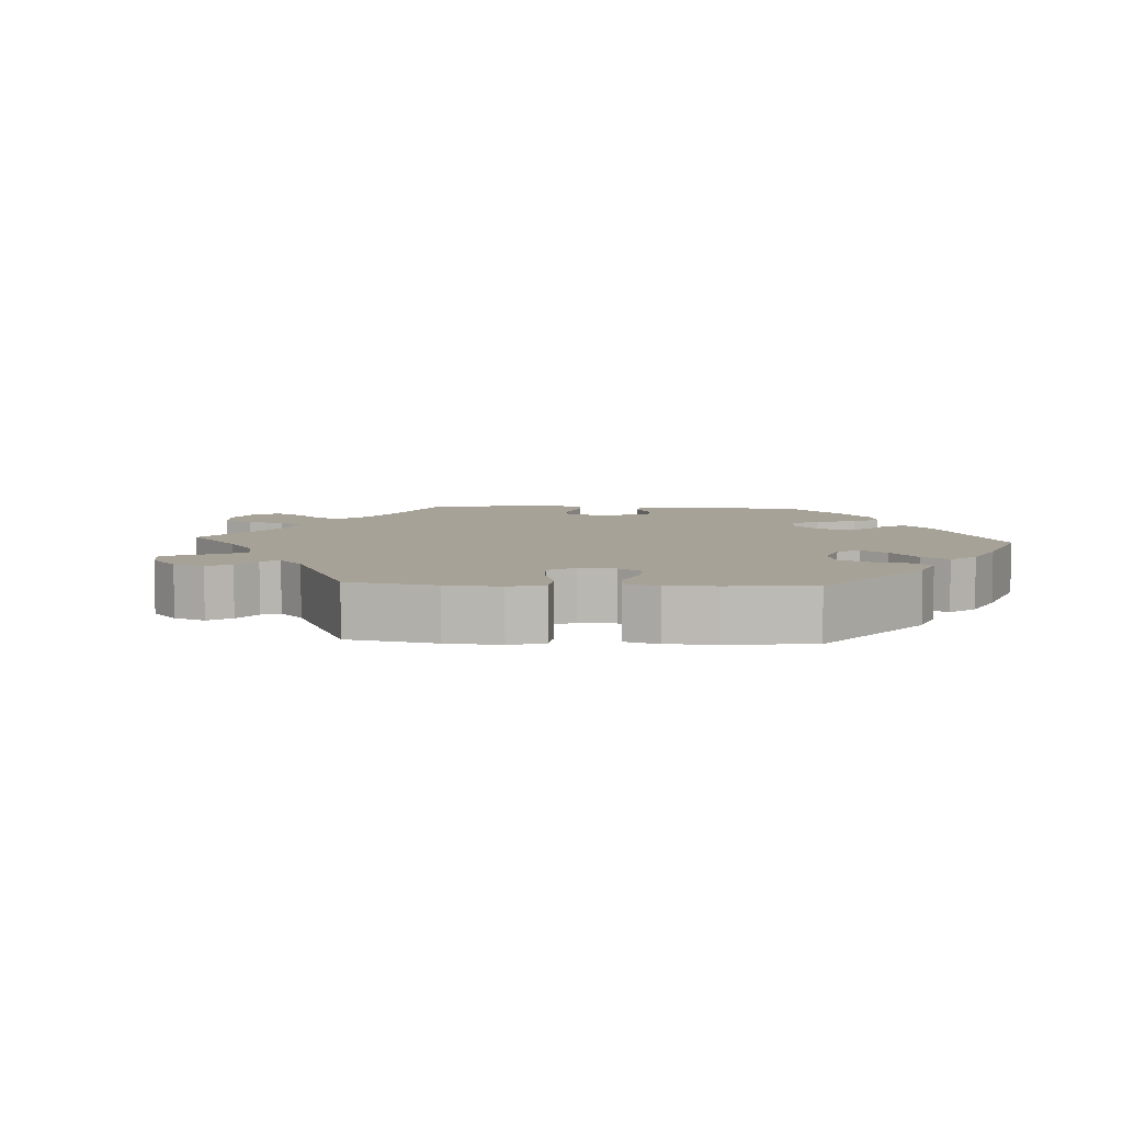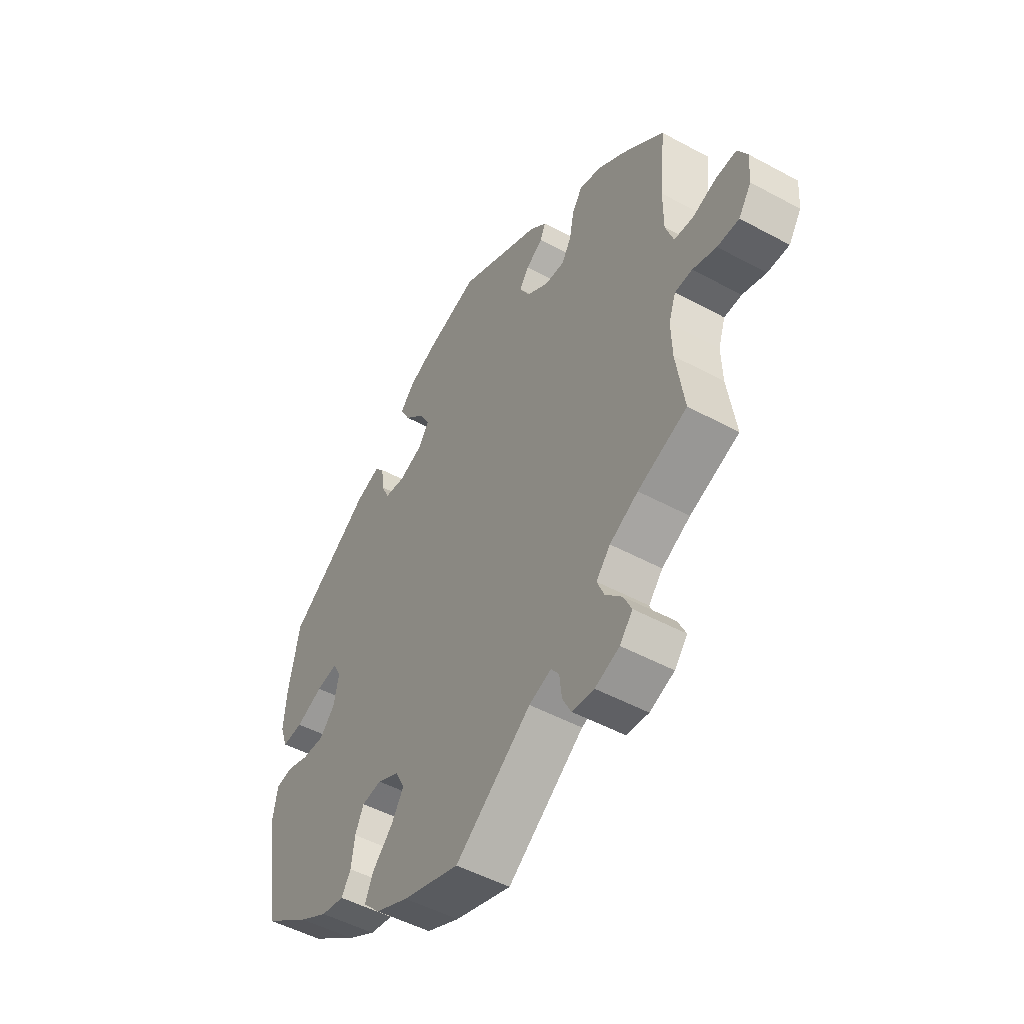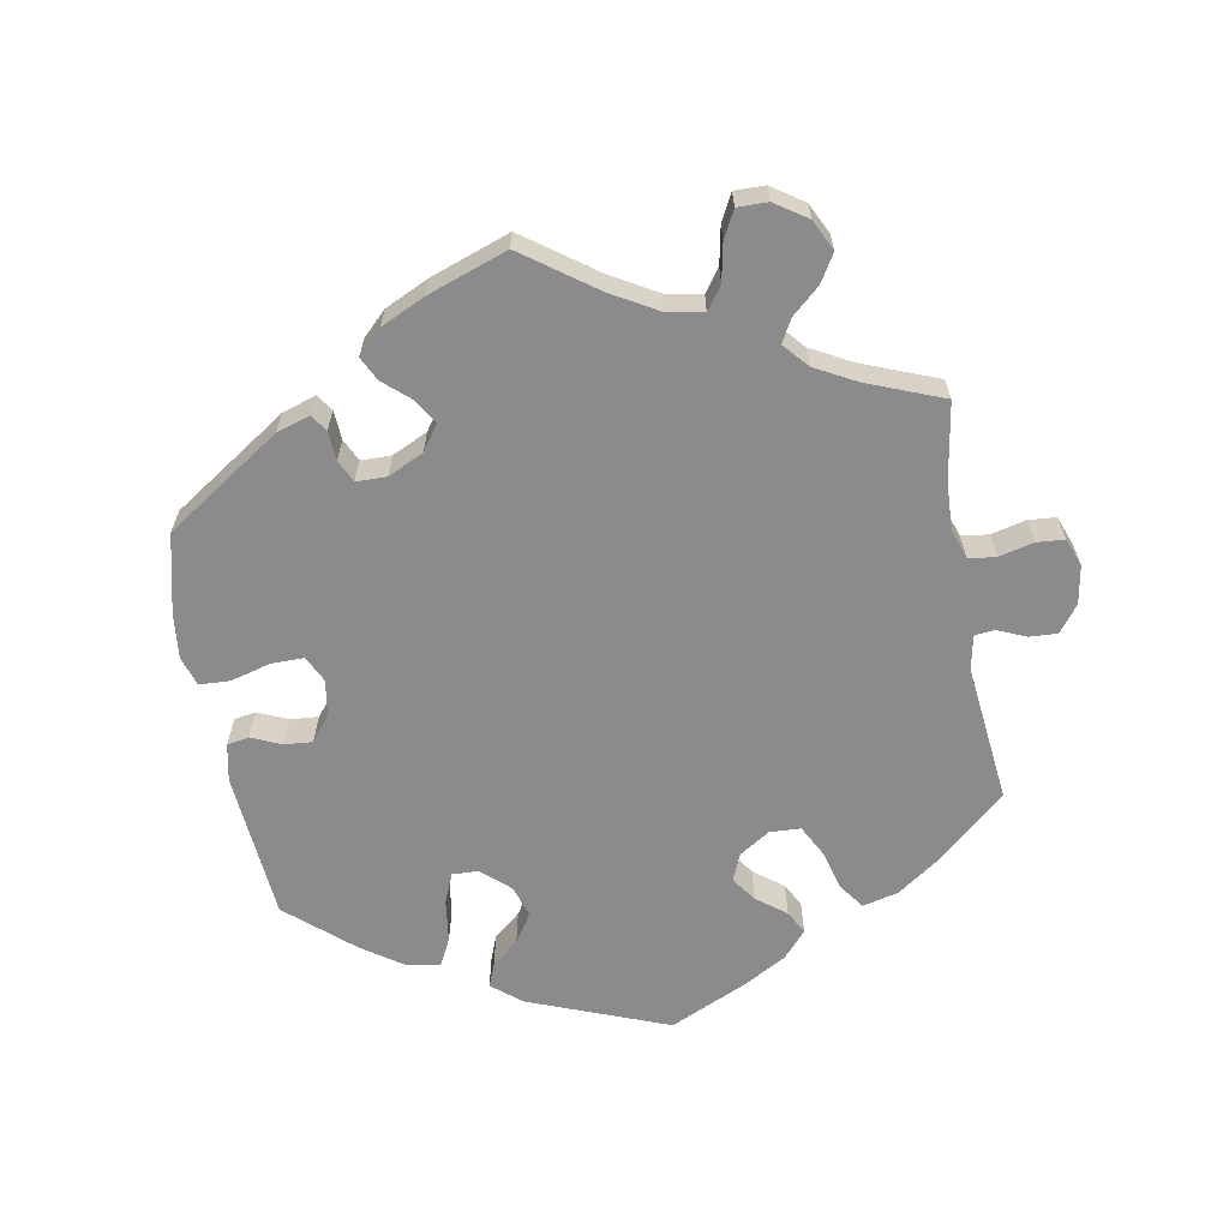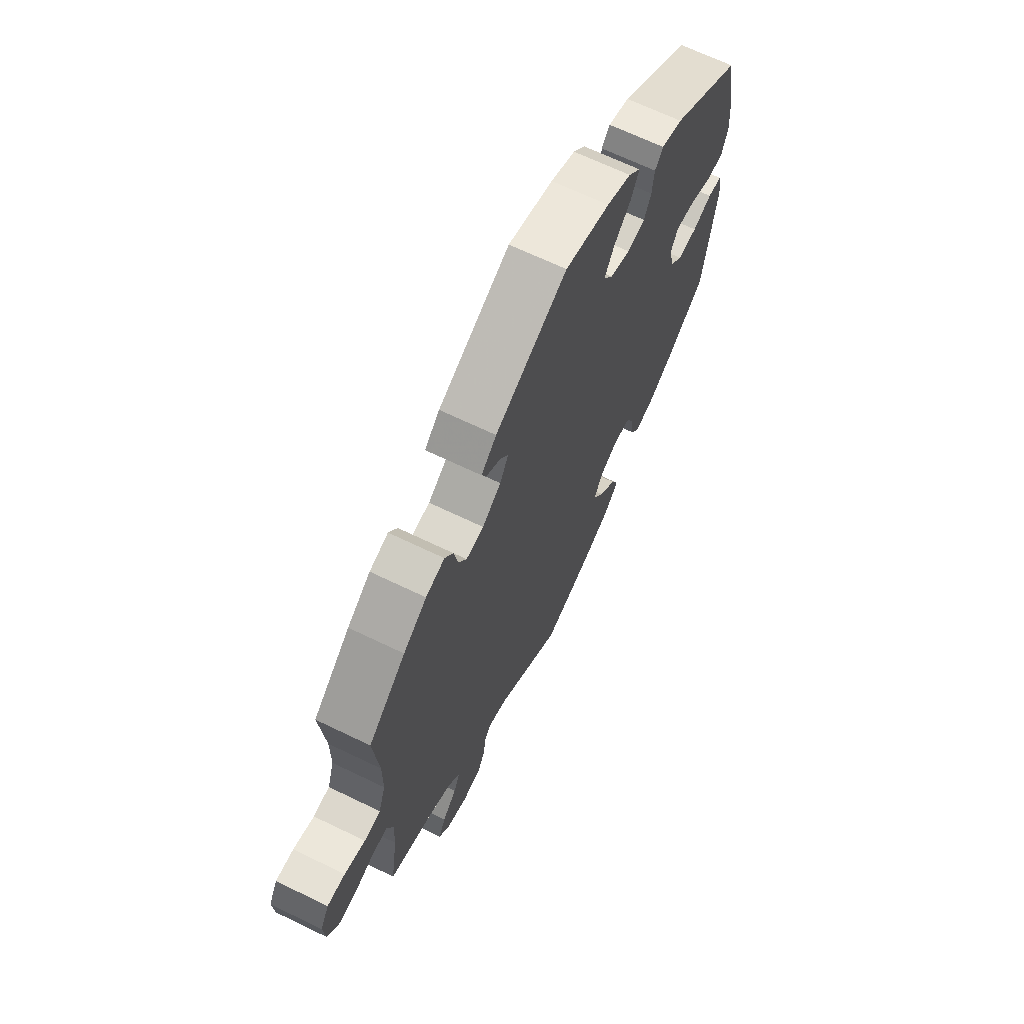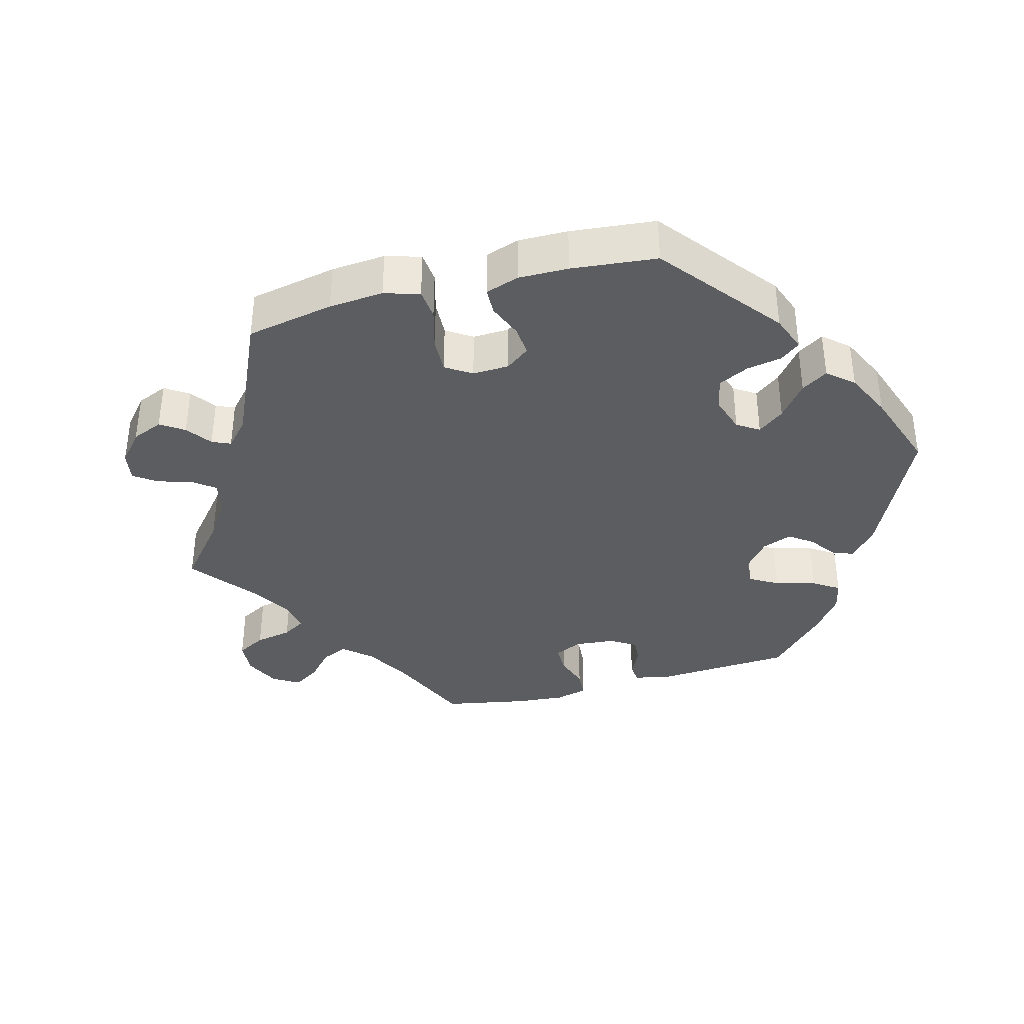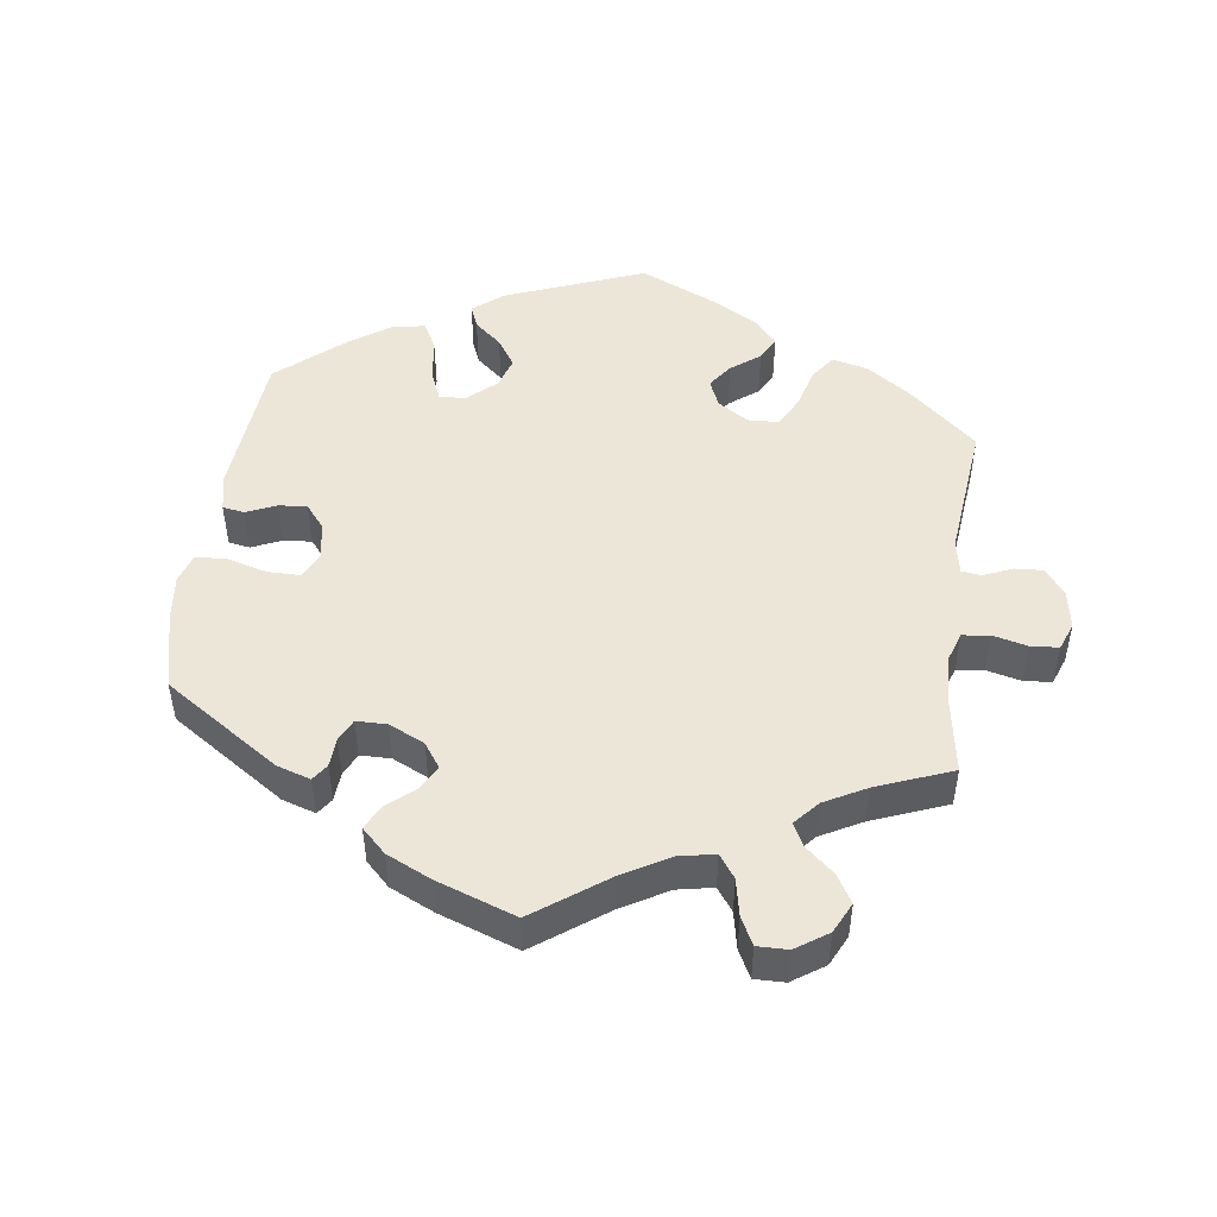
<metadata>
{"format":"obj","ext":"obj","renderer":"f3d","projection":"perspective","resolution":1024,"background":"white","views":[{"elev":6.6,"azim":-146.4,"up":"+Y"},{"elev":-50.1,"azim":59.2,"up":"+Z"},{"elev":-63.8,"azim":70.4,"up":"+Y"},{"elev":67.0,"azim":115.9,"up":"+Z"},{"elev":-37.2,"azim":-135.1,"up":"+Y"},{"elev":48.7,"azim":67.8,"up":"+Y"}]}
</metadata>
<code>
v 0.488 0.07 0.163
v 0.488 0.07 0.087
v 0.505 0.07 0.037
v 0.545 0.07 0.033
v 0.596 0.07 0.05
v 0.64 0.07 0.052
v 0.661 0.07 0.014
v 0.657 0.07 -0.041
v 0.63 0.07 -0.081
v 0.584 0.07 -0.08
v 0.534 0.07 -0.063
v 0.497 0.07 -0.064
v 0.482 0.07 -0.108
v 0.484 0.07 -0.175
v 0.501 0.07 -0.289
v 0.397 0.07 -0.328
v 0.337 0.07 -0.359
v 0.307 0.07 -0.393
v 0.322 0.07 -0.429
v 0.357 0.07 -0.466
v 0.374 0.07 -0.502
v 0.347 0.07 -0.535
v 0.295 0.07 -0.554
v 0.248 0.07 -0.548
v 0.23 0.07 -0.512
v 0.225 0.07 -0.468
v 0.208 0.07 -0.445
v 0.161 0.07 -0.461
v 0 0.07 -0.578
v -0.12 0.07 -0.537
v -0.19 0.07 -0.504
v -0.226 0.07 -0.466
v -0.208 0.07 -0.426
v -0.166 0.07 -0.384
v -0.139 0.07 -0.341
v -0.159 0.07 -0.302
v -0.205 0.07 -0.278
v -0.247 0.07 -0.283
v -0.265 0.07 -0.322
v -0.272 0.07 -0.374
v -0.292 0.07 -0.406
v -0.341 0.07 -0.396
v -0.402 0.07 -0.36
v -0.501 0.07 -0.289
v -0.533 0.07 -0.078
v -0.524 0.07 -0.024
v -0.489 0.07 -0.019
v -0.441 0.07 -0.036
v -0.393 0.07 -0.039
v -0.361 0.07 -0.004
v -0.35 0.07 0.049
v -0.367 0.07 0.082
v -0.413 0.07 0.076
v -0.47 0.07 0.053
v -0.514 0.07 0.051
v -0.53 0.07 0.096
v -0.524 0.07 0.168
v -0.501 0.07 0.288
v -0.326 0.07 0.409
v -0.274 0.07 0.426
v -0.254 0.07 0.402
v -0.249 0.07 0.356
v -0.232 0.07 0.319
v -0.188 0.07 0.312
v -0.138 0.07 0.331
v -0.115 0.07 0.365
v -0.138 0.07 0.405
v -0.18 0.07 0.447
v -0.2 0.07 0.486
v -0.17 0.07 0.519
v -0.11 0.07 0.545
v 0 0.07 0.577
v 0.176 0.07 0.489
v 0.213 0.07 0.455
v 0.201 0.07 0.429
v 0.166 0.07 0.406
v 0.146 0.07 0.377
v 0.167 0.07 0.339
v 0.213 0.07 0.307
v 0.256 0.07 0.303
v 0.276 0.07 0.338
v 0.286 0.07 0.388
v 0.307 0.07 0.42
v 0.353 0.07 0.407
v 0.41 0.07 0.367
v 0.501 0.07 0.289
v 0.488 0 0.163
v 0.488 0 0.087
v 0.505 0 0.037
v 0.545 0 0.033
v 0.596 0 0.05
v 0.64 0 0.052
v 0.661 0 0.014
v 0.657 0 -0.041
v 0.63 0 -0.081
v 0.584 0 -0.08
v 0.534 0 -0.063
v 0.497 0 -0.064
v 0.482 0 -0.108
v 0.484 0 -0.175
v 0.501 0 -0.289
v 0.397 0 -0.328
v 0.337 0 -0.359
v 0.307 0 -0.393
v 0.322 0 -0.429
v 0.357 0 -0.466
v 0.374 0 -0.502
v 0.347 0 -0.535
v 0.295 0 -0.554
v 0.248 0 -0.548
v 0.23 0 -0.512
v 0.225 0 -0.468
v 0.208 0 -0.445
v 0.161 0 -0.461
v 0 0 -0.578
v -0.12 0 -0.537
v -0.19 0 -0.504
v -0.226 0 -0.466
v -0.208 0 -0.426
v -0.166 0 -0.384
v -0.139 0 -0.341
v -0.159 0 -0.302
v -0.205 0 -0.278
v -0.247 0 -0.283
v -0.265 0 -0.322
v -0.272 0 -0.374
v -0.292 0 -0.406
v -0.341 0 -0.396
v -0.402 0 -0.36
v -0.501 0 -0.289
v -0.533 0 -0.078
v -0.524 0 -0.024
v -0.489 0 -0.019
v -0.441 0 -0.036
v -0.393 0 -0.039
v -0.361 0 -0.004
v -0.35 0 0.049
v -0.367 0 0.082
v -0.413 0 0.076
v -0.47 0 0.053
v -0.514 0 0.051
v -0.53 0 0.096
v -0.524 0 0.168
v -0.501 0 0.288
v -0.326 0 0.409
v -0.274 0 0.426
v -0.254 0 0.402
v -0.249 0 0.356
v -0.232 0 0.319
v -0.188 0 0.312
v -0.138 0 0.331
v -0.115 0 0.365
v -0.138 0 0.405
v -0.18 0 0.447
v -0.2 0 0.486
v -0.17 0 0.519
v -0.11 0 0.545
v 0 0 0.577
v 0.176 0 0.489
v 0.213 0 0.455
v 0.201 0 0.429
v 0.166 0 0.406
v 0.146 0 0.377
v 0.167 0 0.339
v 0.213 0 0.307
v 0.256 0 0.303
v 0.276 0 0.338
v 0.286 0 0.388
v 0.307 0 0.42
v 0.353 0 0.407
v 0.41 0 0.367
v 0.501 0 0.289
f 85 86 1
f 84 85 1 2
f 81 82 83 84
f 80 81 84 2
f 79 80 2 3
f 78 79 3
f 73 74 75 76
f 73 76 77
f 72 73 77
f 71 72 77 78
f 67 68 69 70
f 66 67 70 71
f 59 60 61 62
f 59 62 63
f 58 59 63
f 57 58 63 64
f 53 54 55 56
f 52 53 56 57
f 45 46 47 48
f 45 48 49
f 44 45 49
f 43 44 49 50
f 39 40 41 42
f 38 39 42 43
f 31 32 33 34
f 31 34 35
f 28 29 30 31
f 27 28 31 35
f 23 24 25 26
f 23 26 27
f 22 23 27
f 19 20 21 22
f 18 19 22 27
f 17 18 27 35
f 14 15 16
f 13 14 16 17
f 12 13 17 35
f 8 9 10 11
f 8 11 12
f 7 8 12
f 4 5 6 7
f 3 4 7 12
f 66 71 78 3
f 52 57 64 65
f 51 52 65
f 43 50 51 65
f 38 43 65 66
f 37 38 66 3
f 3 12 35 36
f 3 36 37
f 87 172 171
f 88 87 171 170
f 170 169 168 167
f 88 170 167 166
f 89 88 166 165
f 89 165 164
f 162 161 160 159
f 163 162 159
f 163 159 158
f 164 163 158 157
f 156 155 154 153
f 157 156 153 152
f 148 147 146 145
f 149 148 145
f 149 145 144
f 150 149 144 143
f 142 141 140 139
f 143 142 139 138
f 134 133 132 131
f 135 134 131
f 135 131 130
f 136 135 130 129
f 128 127 126 125
f 129 128 125 124
f 120 119 118 117
f 121 120 117
f 117 116 115 114
f 121 117 114 113
f 112 111 110 109
f 113 112 109
f 113 109 108
f 108 107 106 105
f 113 108 105 104
f 121 113 104 103
f 102 101 100
f 103 102 100 99
f 121 103 99 98
f 97 96 95 94
f 98 97 94
f 98 94 93
f 93 92 91 90
f 98 93 90 89
f 89 164 157 152
f 151 150 143 138
f 151 138 137
f 151 137 136 129
f 152 151 129 124
f 89 152 124 123
f 122 121 98 89
f 123 122 89
f 1 87 88 2
f 2 88 89 3
f 3 89 90 4
f 4 90 91 5
f 5 91 92 6
f 6 92 93 7
f 7 93 94 8
f 8 94 95 9
f 9 95 96 10
f 10 96 97 11
f 11 97 98 12
f 12 98 99 13
f 13 99 100 14
f 14 100 101 15
f 15 101 102 16
f 16 102 103 17
f 17 103 104 18
f 18 104 105 19
f 19 105 106 20
f 20 106 107 21
f 21 107 108 22
f 22 108 109 23
f 23 109 110 24
f 24 110 111 25
f 25 111 112 26
f 26 112 113 27
f 27 113 114 28
f 28 114 115 29
f 29 115 116 30
f 30 116 117 31
f 31 117 118 32
f 32 118 119 33
f 33 119 120 34
f 34 120 121 35
f 35 121 122 36
f 36 122 123 37
f 37 123 124 38
f 38 124 125 39
f 39 125 126 40
f 40 126 127 41
f 41 127 128 42
f 42 128 129 43
f 43 129 130 44
f 44 130 131 45
f 45 131 132 46
f 46 132 133 47
f 47 133 134 48
f 48 134 135 49
f 49 135 136 50
f 50 136 137 51
f 51 137 138 52
f 52 138 139 53
f 53 139 140 54
f 54 140 141 55
f 55 141 142 56
f 56 142 143 57
f 57 143 144 58
f 58 144 145 59
f 59 145 146 60
f 60 146 147 61
f 61 147 148 62
f 62 148 149 63
f 63 149 150 64
f 64 150 151 65
f 65 151 152 66
f 66 152 153 67
f 67 153 154 68
f 68 154 155 69
f 69 155 156 70
f 70 156 157 71
f 71 157 158 72
f 72 158 159 73
f 73 159 160 74
f 74 160 161 75
f 75 161 162 76
f 76 162 163 77
f 77 163 164 78
f 78 164 165 79
f 79 165 166 80
f 80 166 167 81
f 81 167 168 82
f 82 168 169 83
f 83 169 170 84
f 84 170 171 85
f 85 171 172 86
f 86 172 87 1

</code>
